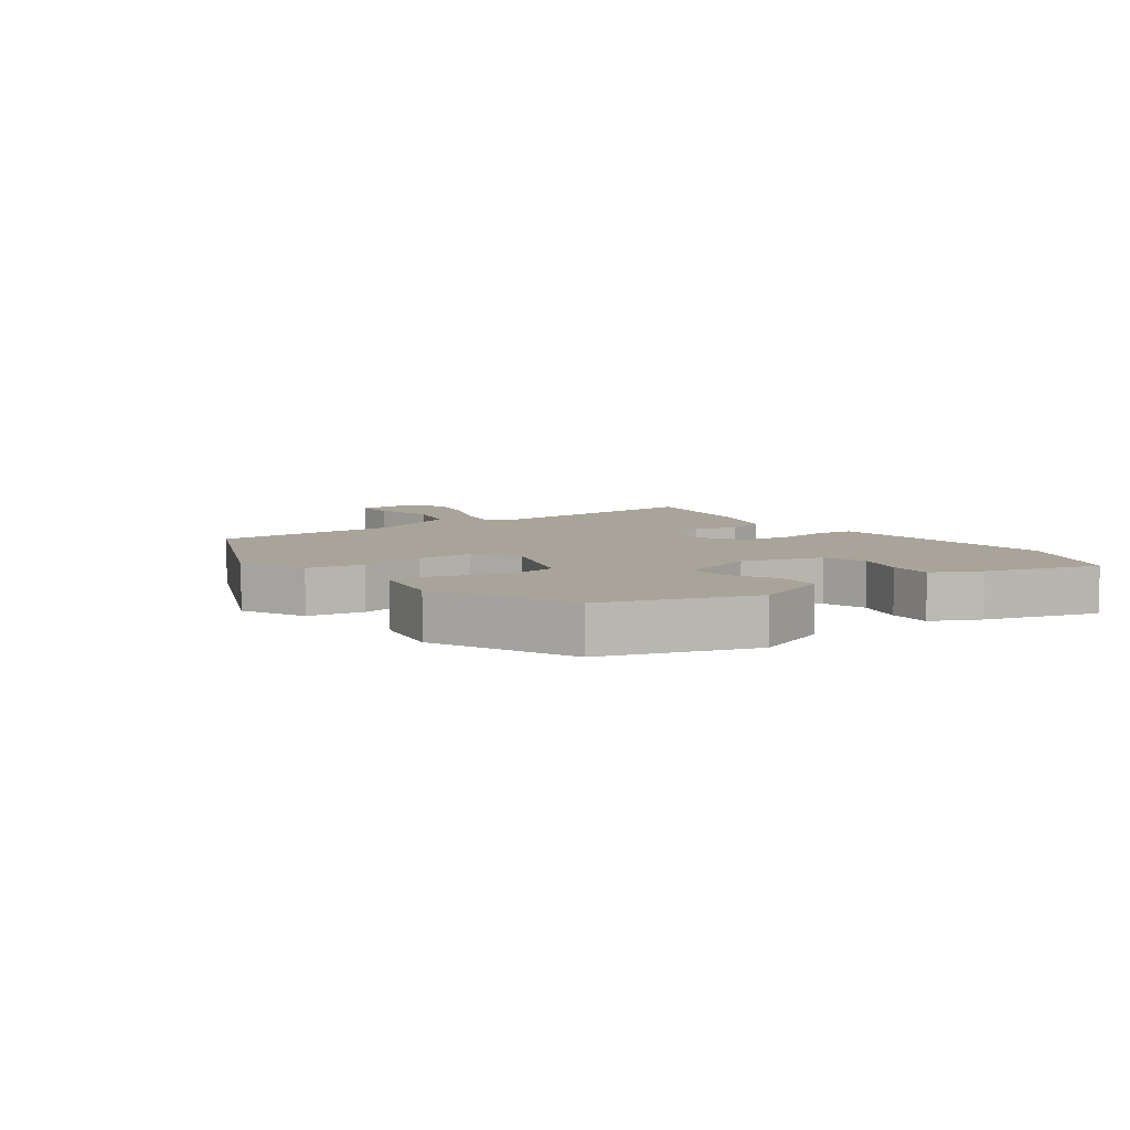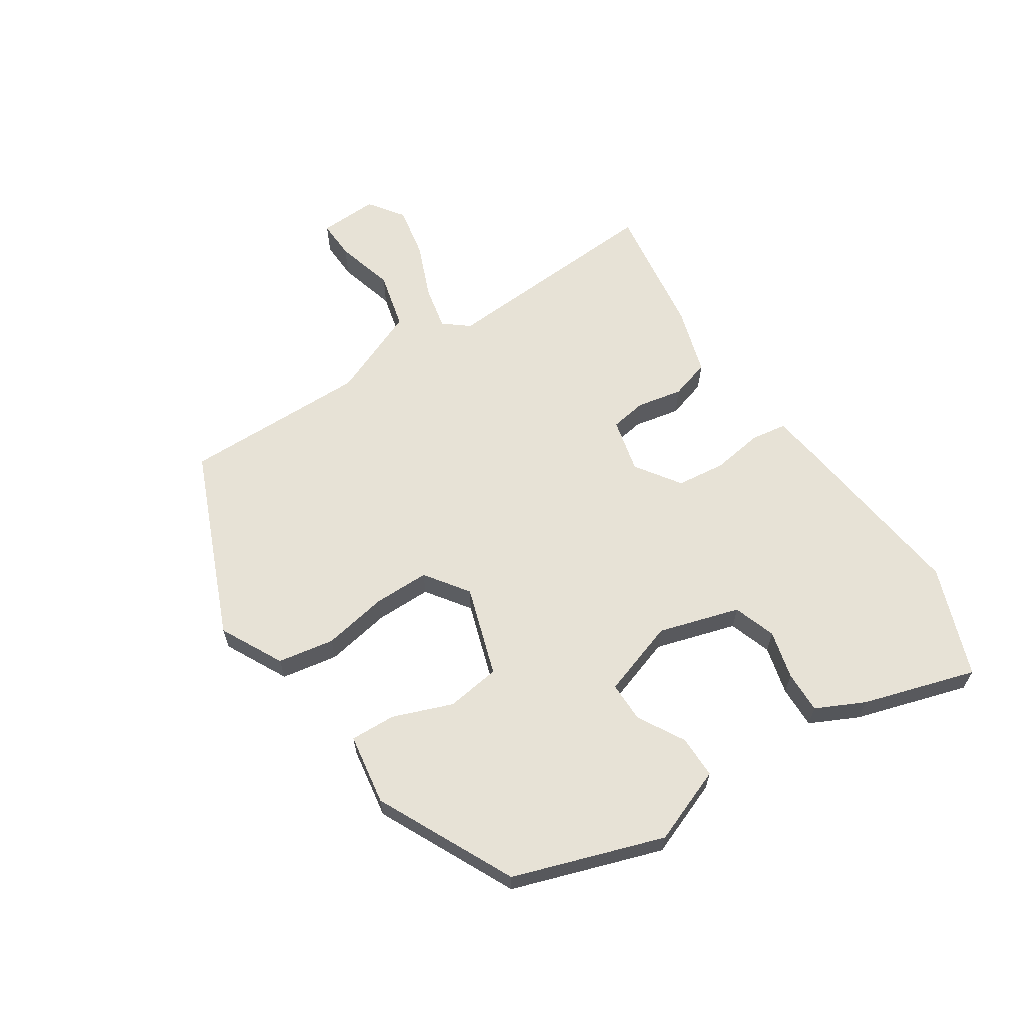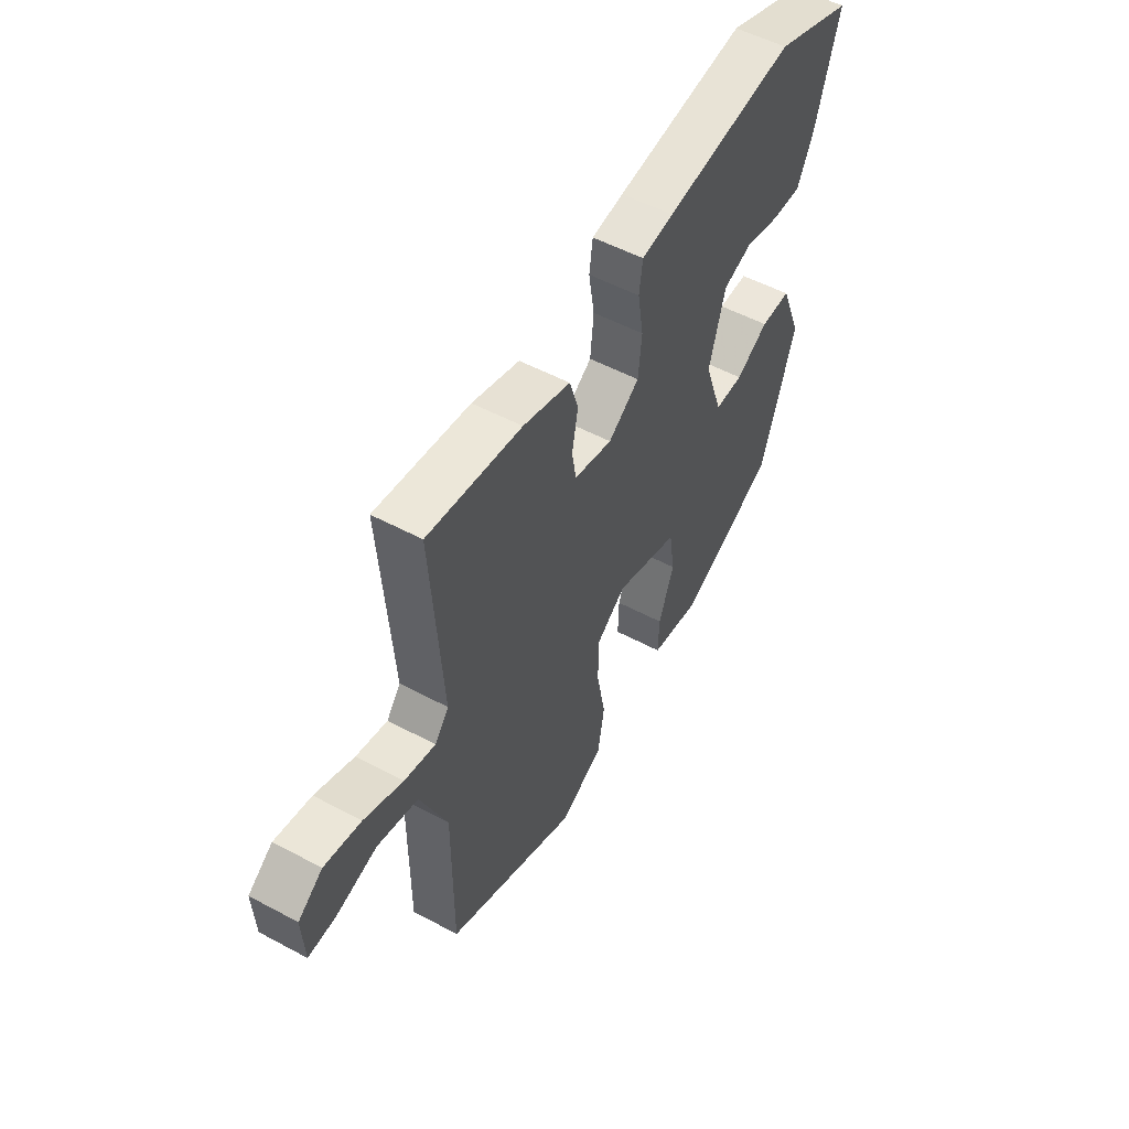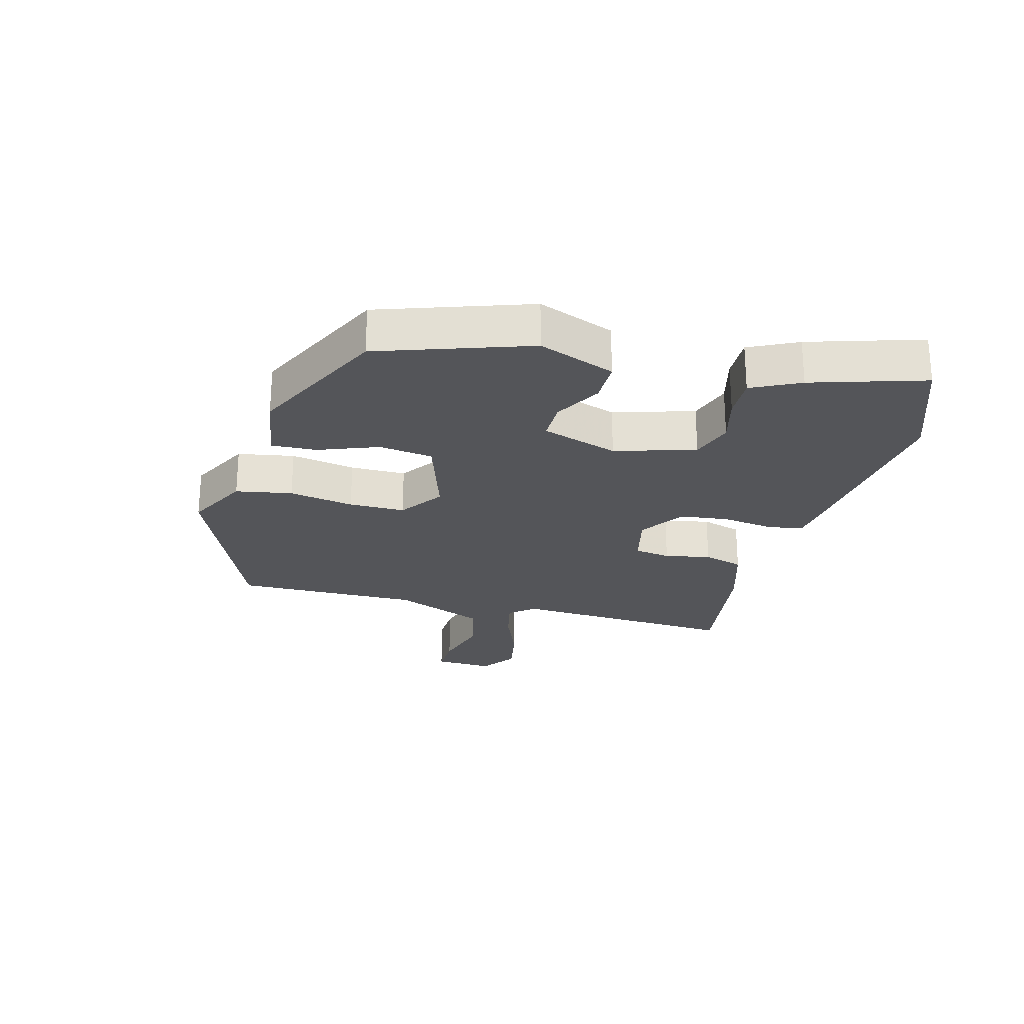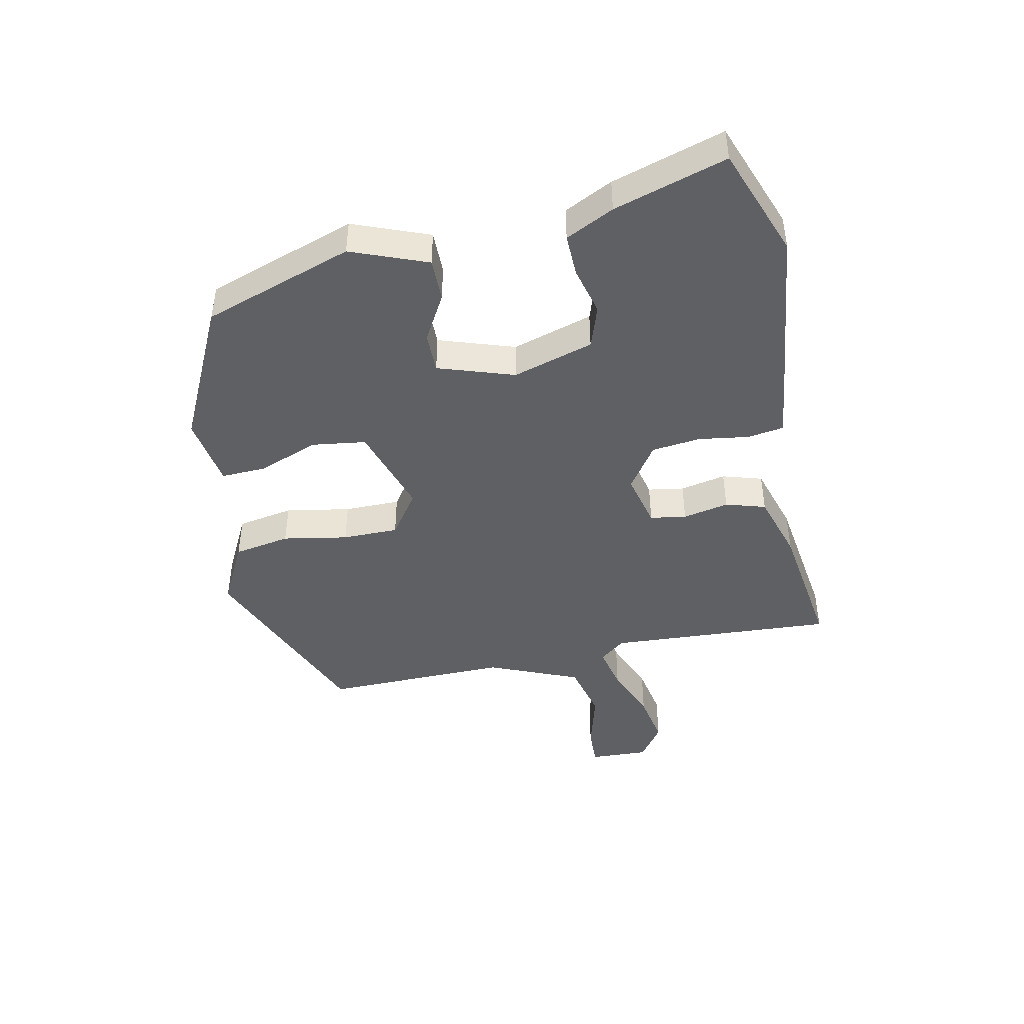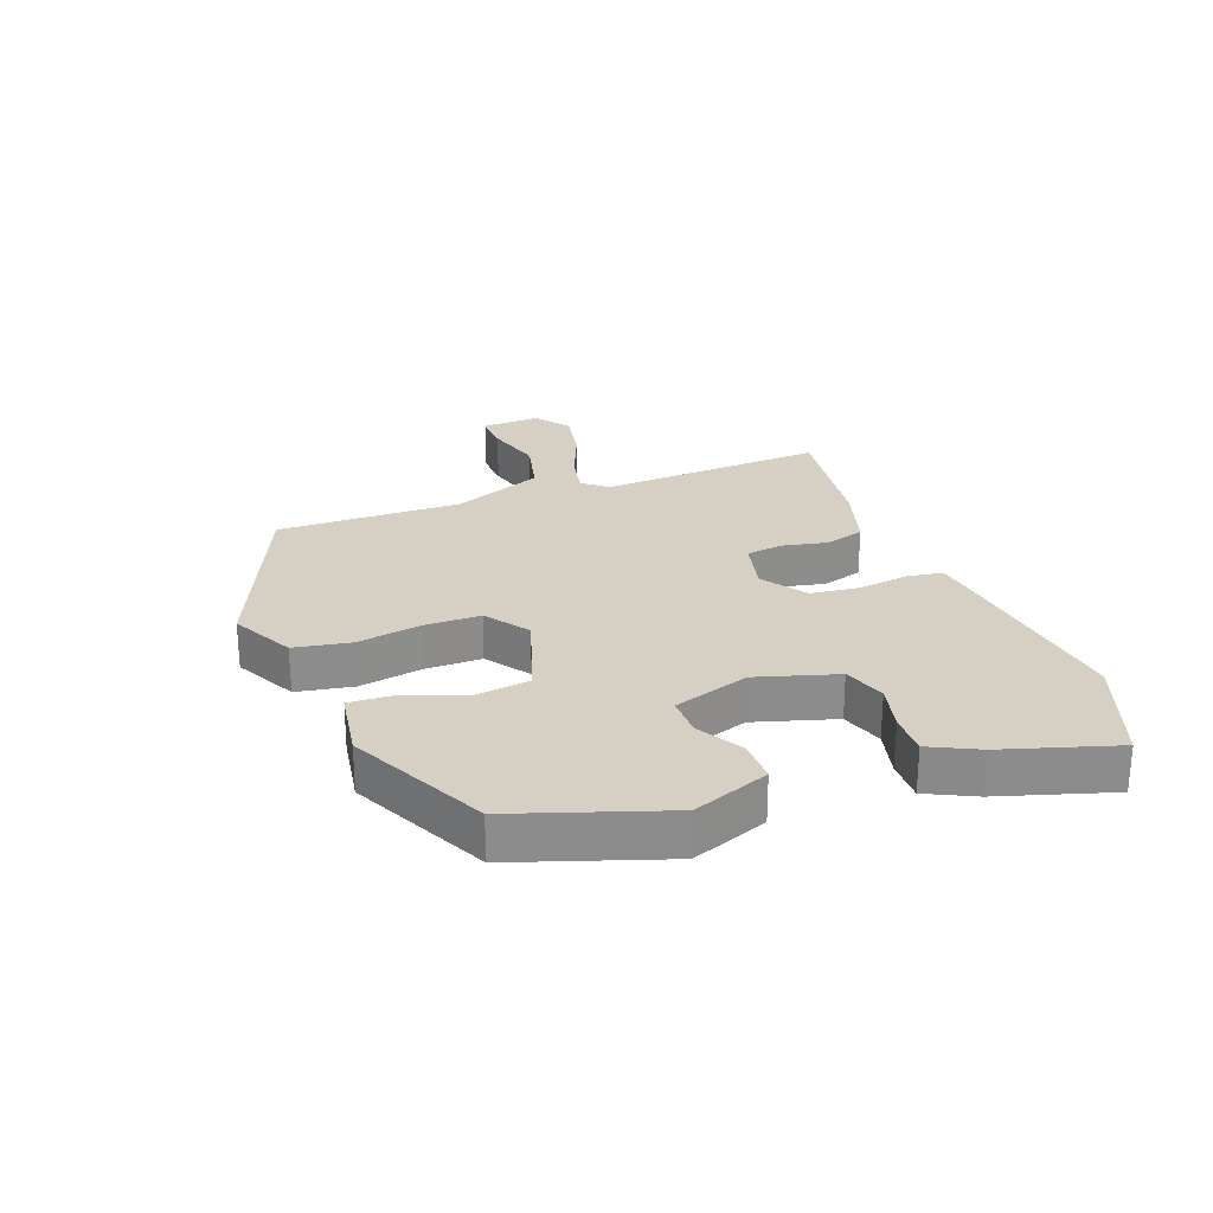
<metadata>
{"format":"obj","ext":"obj","renderer":"f3d","projection":"perspective","resolution":1024,"background":"white","views":[{"elev":7.2,"azim":-124.9,"up":"+Y"},{"elev":63.2,"azim":-122.6,"up":"+Y"},{"elev":52.9,"azim":119.9,"up":"+Z"},{"elev":-24.8,"azim":-104.1,"up":"+Y"},{"elev":-44.9,"azim":-77.5,"up":"+Y"},{"elev":26.0,"azim":-109.8,"up":"+Y"}]}
</metadata>
<code>
v 0.467 0.07 -0.418
v 0.163 0.07 -0.542
v 0.063 0.07 -0.489
v 0.048 0.07 -0.398
v 0.068 0.07 -0.294
v 0.069 0.07 -0.204
v 0 0.07 -0.154
v -0.145 0.07 -0.199
v -0.158 0.07 -0.286
v -0.123 0.07 -0.382
v -0.121 0.07 -0.455
v -0.236 0.07 -0.472
v -0.456 0.07 -0.362
v -0.534 0.07 -0.12
v -0.485 0.07 0.002
v -0.416 0.07 0.001
v -0.342 0.07 -0.042
v -0.277 0.07 -0.043
v -0.235 0.07 0.079
v -0.272 0.07 0.209
v -0.34 0.07 0.233
v -0.418 0.07 0.214
v -0.486 0.07 0.213
v -0.523 0.07 0.291
v -0.576 0.07 0.473
v -0.398 0.07 0.537
v -0.099 0.07 0.497
v -0.026 0.07 0.486
v -0.018 0.07 0.428
v -0.031 0.07 0.347
v -0.023 0.07 0.268
v 0.048 0.07 0.218
v 0.136 0.07 0.238
v 0.146 0.07 0.296
v 0.132 0.07 0.37
v 0.152 0.07 0.434
v 0.261 0.07 0.466
v 0.477 0.07 0.494
v 0.451 0.07 0.129
v 0.483 0.07 0.088
v 0.555 0.07 0.103
v 0.644 0.07 0.138
v 0.728 0.07 0.153
v 0.784 0.07 0.112
v 0.779 0.07 0.017
v 0.716 0.07 0.02
v 0.622 0.07 0.047
v 0.529 0.07 0.025
v 0.467 0.07 -0.12
v 0.467 0 -0.418
v 0.163 0 -0.542
v 0.063 0 -0.489
v 0.048 0 -0.398
v 0.068 0 -0.294
v 0.069 0 -0.204
v 0 0 -0.154
v -0.145 0 -0.199
v -0.158 0 -0.286
v -0.123 0 -0.382
v -0.121 0 -0.455
v -0.236 0 -0.472
v -0.456 0 -0.362
v -0.534 0 -0.12
v -0.485 0 0.002
v -0.416 0 0.001
v -0.342 0 -0.042
v -0.277 0 -0.043
v -0.235 0 0.079
v -0.272 0 0.209
v -0.34 0 0.233
v -0.418 0 0.214
v -0.486 0 0.213
v -0.523 0 0.291
v -0.576 0 0.473
v -0.398 0 0.537
v -0.099 0 0.497
v -0.026 0 0.486
v -0.018 0 0.428
v -0.031 0 0.347
v -0.023 0 0.268
v 0.048 0 0.218
v 0.136 0 0.238
v 0.146 0 0.296
v 0.132 0 0.37
v 0.152 0 0.434
v 0.261 0 0.466
v 0.477 0 0.494
v 0.451 0 0.129
v 0.483 0 0.088
v 0.555 0 0.103
v 0.644 0 0.138
v 0.728 0 0.153
v 0.784 0 0.112
v 0.779 0 0.017
v 0.716 0 0.02
v 0.622 0 0.047
v 0.529 0 0.025
v 0.467 0 -0.12
f 45 46 47
f 44 45 47
f 43 44 47
f 42 43 47
f 41 42 47
f 40 41 47 48
f 39 40 48 49
f 37 38 39
f 36 37 39
f 35 36 39
f 34 35 39
f 1 2 3
f 49 1 3
f 39 49 3
f 34 39 3
f 33 34 3
f 28 29 30
f 27 28 30
f 26 27 30
f 25 26 30
f 24 25 30
f 23 24 30
f 22 23 30
f 21 22 30
f 20 21 30 31
f 19 20 31 32
f 15 16 17
f 14 15 17
f 13 14 17
f 12 13 17
f 11 12 17
f 10 11 17
f 9 10 17
f 8 9 17 18
f 19 32 33
f 18 19 33
f 8 18 33
f 7 8 33
f 3 4 5
f 33 3 5
f 6 7 33
f 5 6 33
f 96 95 94
f 96 94 93
f 96 93 92
f 96 92 91
f 96 91 90
f 97 96 90 89
f 98 97 89 88
f 88 87 86
f 88 86 85
f 88 85 84
f 88 84 83
f 52 51 50
f 52 50 98
f 52 98 88
f 52 88 83
f 52 83 82
f 79 78 77
f 79 77 76
f 79 76 75
f 79 75 74
f 79 74 73
f 79 73 72
f 79 72 71
f 79 71 70
f 80 79 70 69
f 81 80 69 68
f 66 65 64
f 66 64 63
f 66 63 62
f 66 62 61
f 66 61 60
f 66 60 59
f 66 59 58
f 67 66 58 57
f 82 81 68
f 82 68 67
f 82 67 57
f 82 57 56
f 54 53 52
f 54 52 82
f 82 56 55
f 82 55 54
f 1 50 51 2
f 2 51 52 3
f 3 52 53 4
f 4 53 54 5
f 5 54 55 6
f 6 55 56 7
f 7 56 57 8
f 8 57 58 9
f 9 58 59 10
f 10 59 60 11
f 11 60 61 12
f 12 61 62 13
f 13 62 63 14
f 14 63 64 15
f 15 64 65 16
f 16 65 66 17
f 17 66 67 18
f 18 67 68 19
f 19 68 69 20
f 20 69 70 21
f 21 70 71 22
f 22 71 72 23
f 23 72 73 24
f 24 73 74 25
f 25 74 75 26
f 26 75 76 27
f 27 76 77 28
f 28 77 78 29
f 29 78 79 30
f 30 79 80 31
f 31 80 81 32
f 32 81 82 33
f 33 82 83 34
f 34 83 84 35
f 35 84 85 36
f 36 85 86 37
f 37 86 87 38
f 38 87 88 39
f 39 88 89 40
f 40 89 90 41
f 41 90 91 42
f 42 91 92 43
f 43 92 93 44
f 44 93 94 45
f 45 94 95 46
f 46 95 96 47
f 47 96 97 48
f 48 97 98 49
f 49 98 50 1

</code>
